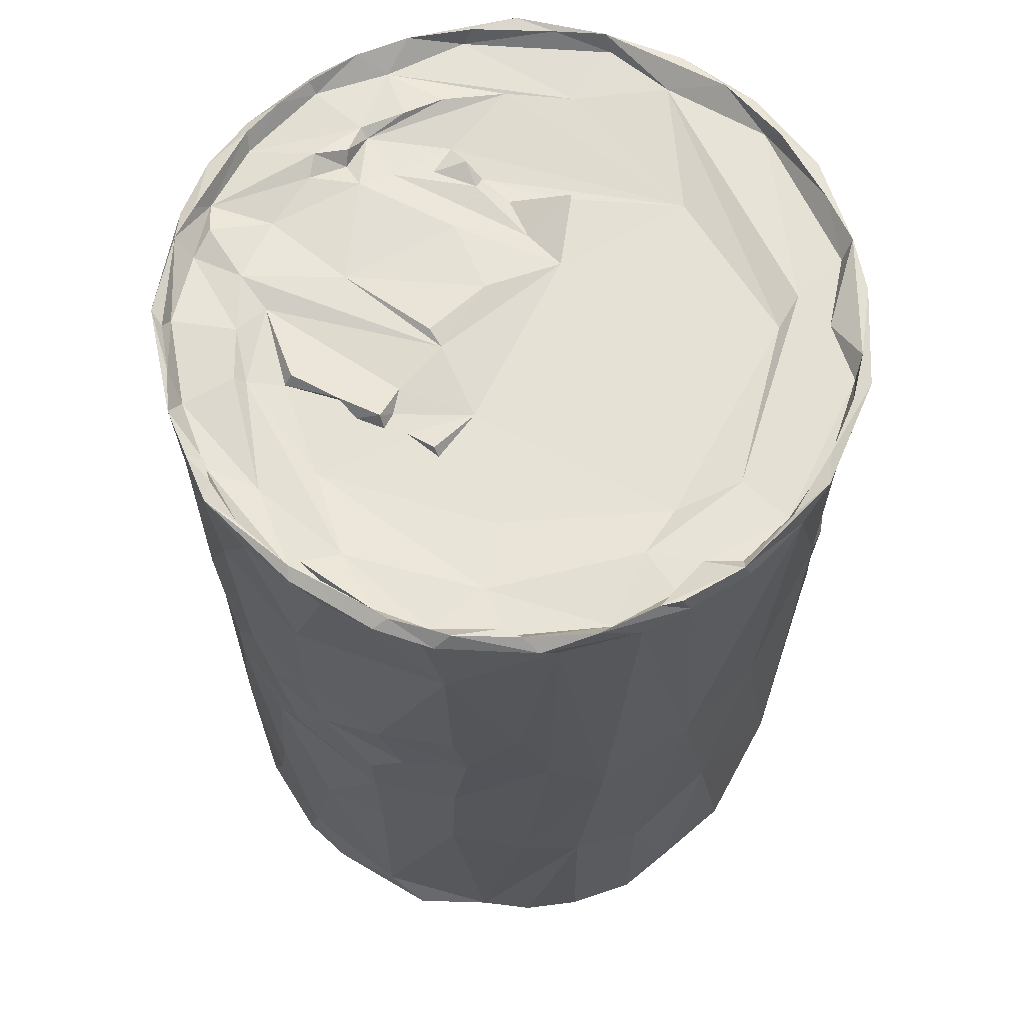
<metadata>
{"format":"obj","ext":"obj","renderer":"f3d","projection":"perspective","resolution":1024,"background":"white","views":[{"elev":64.9,"azim":127.3,"up":"+Y"}]}
</metadata>
<code>
v 5.26 -31.92 -42.76
v -8.373 -24.12 -41.26
v 8.774 -8.7 -40.64
v 2.356 22.28 -41.5
v -13.41 19.82 -39.74
v -7.383 45.28 -41.67
v -11.09 71.35 -40.49
v -15.74 76.15 -40.07
v -1.792 76.18 -43.51
v -18.82 -21.53 -37.15
v -20.92 4.186 -35.48
v -13.51 23.55 -39.8
v -10.37 32.37 -40.62
v 2.346 71.73 -43.07
v -14.28 36.61 -39.71
v -4.951 76.95 -41.51
v 4.425 76.81 -42.5
v 13.25 77.07 -41.86
v 15.9 -30.96 -40.65
v 16.78 27.87 -40.46
v -20.74 25.99 -35.78
v -17.99 30.45 -37.83
v -18.49 38.38 -36.98
v -18.58 41.39 -37.27
v -19.72 55.4 -36.57
v -19.69 72.82 -36.77
v -5.414 74.74 -41.4
v 3.942 74.34 -41.89
v -12.49 76.67 -39.62
v 20.51 -15.3 -37.3
v -21.28 16.01 -35.26
v -22.28 24.4 -35.62
v -18.76 45.57 -37.11
v 12.43 74.68 -42.45
v -23.71 28.41 -33.8
v -22.86 31.57 -34.09
v 20 74.14 -39.28
v -15.88 74.45 -37.9
v -18.08 76.77 -37.14
v -1.772 -34.04 -40.48
v 4.614 -35 -33.2
v -12.86 -34.85 -28.14
v -26.03 -12.67 -31.13
v -25.13 11.88 -32.85
v -23.73 22.83 -33.09
v -22.99 36.67 -34.48
v -22.03 49.44 -35.02
v -21.32 75.09 -36.09
v 11.9 75.41 -41
v -25.86 76.93 -32.73
v -23.87 -33.73 -31.3
v -26.45 -24.78 -31.54
v -24.74 21.34 -33.24
v 3.39 74.52 -34.89
v 14.63 75 -37.27
v 13.04 -34.89 -38.68
v -28.01 40.39 -29.91
v -27.63 46.58 -30.38
v -28.09 72.98 -29.89
v -20.2 74.62 -31.45
v 21.97 -37.38 -38.01
v 28.85 -9.974 -32.52
v -30.89 -4.669 -25.95
v -28.85 53.54 -28.96
v -23.65 74.94 -33.63
v -30.53 77.07 -27.4
v -29.43 4.684 -28.43
v -33.19 24.54 -24.34
v -30.62 31.44 -26.7
v -32.44 41.75 -24.29
v 22.42 -35.31 -24.48
v 27.38 20.35 -34.75
v -32.88 11.99 -24.24
v 22.66 76.43 -36.86
v 4.396 -34.79 -29.88
v -32.11 21.89 -25.14
v -32.78 28.51 -24.14
v 25.06 72.5 -36.39
v 17.54 74.59 -31.24
v 20.76 76.74 -38.57
v -33.09 -25.61 -23.73
v -32.49 15.63 -23.58
v -35.56 26.17 -19.17
v -21.23 74.69 -26.04
v 29.21 -37.18 -33.18
v 19.66 75.06 -37.14
v 27.19 74.29 -33.61
v 29.79 77.03 -33.45
v 27.63 -35 -32.33
v -32.8 46.89 -23.72
v 10.82 73.48 -30.61
v -16.79 73.54 -26.41
v -28.64 74.68 -27.39
v -34.79 -2.527 -19.32
v 32.69 71.92 -30.12
v -34.93 72.42 -20.36
v -29.21 -34.58 -12.98
v -36.35 22.49 -18.12
v -36.06 30.85 -19.24
v 32.99 30.16 -29.82
v -23.53 -34.59 -14.44
v 35.24 -3.374 -27.5
v -37.15 32.86 -15.8
v -38.11 47.4 -13.6
v -36.02 62.34 -18.09
v -37.75 75.96 -17.65
v 34.63 -36.15 -28.08
v 35.19 75.54 -29.33
v 33 -35.08 -10.24
v -38.24 40.87 -14.29
v -33.89 76.84 -21.27
v -33.69 -33.29 -18.31
v -37.8 11.01 -14.05
v 32.26 74.01 -19.18
v -38.39 74.2 -9.32
v -37.66 -13.97 -12.47
v 35.78 41.58 -26.7
v 35.26 76.86 -26.89
v -39.49 16.8 -6.571
v 35.45 74.33 -24.71
v 38.35 -34.94 -22.34
v 35.9 -36.12 -12.58
v 40.65 61.45 -19.52
v -37.92 77.04 -11.69
v -37.66 -27.58 -14.41
v -38.39 -22.35 -10.82
v -39.16 41.6 -9.381
v -24.14 73.22 -7.061
v 37.92 -35.83 -11.8
v 39.33 30.44 -21.09
v -36.46 -33.8 -10.11
v -39.21 -4.247 -7.942
v 40.22 16.77 -19.36
v -38.76 72.6 -10.78
v 41.85 75.07 -19.31
v 35.91 76.82 -24.29
v 39.95 76.85 -20.37
v 40.59 -0.3767 -18.86
v -39.55 64.76 -7.228
v 19.9 -34.55 19.52
v 40.29 38.96 -19.72
v -39.33 -16.56 -0.9333
v -39.27 14.06 -5.488
v -39.76 59.78 -7.657
v 41.5 72.53 -17
v -36.29 74.63 4.244
v -40.21 44.9 -7.2
v 14.84 73.07 -4.193
v 40.13 74.39 -17.18
v -39.71 -27.93 -2.796
v -39.84 49.84 -4.837
v -40.84 74.7 -4.503
v 24.79 73.36 -14.74
v -40.45 76.42 -6.454
v -39.87 76.89 -2.004
v -39.67 46.63 -0.1772
v 44.13 -33.77 -8.523
v 43.57 -37.09 -14.02
v 44.09 12.69 -8.422
v 42.65 26.13 -12.92
v 42.61 76.66 -13.37
v 44.01 -1.609 -8.674
v -39.55 64.2 2.227
v -39.81 72.14 -0.4201
v -39.8 -1.24 3.054
v 43.75 34.37 -9.981
v 43.37 -37.7 -10.79
v 44.3 75.51 -12.48
v -37.96 -34.33 -0.1716
v -39.64 -10.08 3.423
v -39.72 41.49 1.569
v -39.67 44.97 3.636
v -8.187 73.14 0.1598
v -40.35 76.28 4.941
v 44.27 20.45 -8.36
v -39.64 58.64 2.097
v 42.42 75.46 -10.7
v -31.4 -35.49 14.91
v -40.21 74.3 6.229
v -38.66 49.81 6.529
v -37.9 -23.24 12.31
v 44.61 72.41 -4.898
v 38.94 74.6 -3.606
v 32.37 73.31 5.676
v -38.38 -28.41 8.844
v -39.59 -35.65 4.725
v -38.7 -6.773 8.468
v -37.02 63.49 13.33
v 45.05 56.47 0.2107
v 45.17 -37.72 0.9196
v -38 -19.43 12.78
v 44.7 27.37 -1.182
v -15.78 73.31 5.599
v -37.04 76.91 14.74
v -37.09 44.44 11.46
v 10.43 74.39 4.203
v -28.11 74.27 13.07
v 22.02 75.57 -3.864
v 22.24 74.75 0.1222
v 44.33 76.59 -0.3228
v -36.75 -35.54 14.89
v -23.06 -34.69 15.75
v -37.73 -2.623 13.43
v -15.72 75.62 4.194
v 44 74.64 -0.01116
v 43.11 74.92 -3.635
v 42.9 75.81 -0.8008
v 44.83 -6.214 0.9546
v 44.83 37.87 1.278
v -36.23 72.69 17.2
v 45.54 75.65 -1.163
v 44.29 -31.79 6.413
v -39 0.8925 7.956
v -36.12 3.74 16.88
v -38.59 5.397 8.962
v -39.1 18.76 6.862
v 17.79 73.69 4.886
v -8.83 73.33 5.638
v 22.21 74.25 -4.622
v 44.7 18.46 4.278
v -35.82 23.98 16.91
v -38.06 40.86 9.866
v 0.6542 74.67 5.064
v -1.085 -34.64 26.94
v -36.25 -8.784 16.52
v -3.779 74.71 13.21
v -38.54 -10.65 10.94
v -36.61 74.6 13.38
v 40.87 -35.27 8.019
v 33.24 -36.18 18.45
v -35.21 -29.28 18.2
v -35.48 -0.5408 18.08
v -11.29 73.56 10.48
v 44.49 72.43 6.67
v -34.49 -13.21 20.04
v 43.85 14.4 8.603
v 20.65 73.19 3.557
v 38.27 74.07 9.581
v 44.66 -36.95 7.654
v -33.79 55.35 21.44
v 9.66 75.11 6.591
v 22.44 75.23 3.975
v 44.09 28.73 7.879
v -32.6 33.29 23.15
v -12.04 73.24 15.31
v -10.23 74.24 14.9
v 22.9 73.51 3.087
v 23.82 73.46 6.582
v 43.88 76.48 12.72
v -34.16 -35.44 19.52
v 10.06 74.74 19.43
v -34.12 15.49 20.86
v -13.14 73.42 21.13
v -34.17 -6.328 19.72
v 23.45 74.67 9.598
v -33.46 -20.57 21.5
v 43.43 -9.51 11.1
v 28.19 73.89 19.93
v 43.68 76.36 7.912
v -32.73 -10.31 24.2
v 42.65 58.97 13.35
v 25.53 73.45 16.15
v -23.48 74.23 20.5
v 19.18 74.25 24.35
v 43.34 36.72 11.35
v -5.327 74.27 24.1
v 40.44 -37.6 18.77
v -32.19 76.93 25.28
v -33.65 76.52 20.37
v -32.69 -35.9 23.17
v -31.69 -2.487 24.91
v 41.59 19.96 16.59
v -23.04 -34.78 30.44
v -30.27 -25.01 26.46
v -29.54 71.02 27.19
v -26.29 74.37 29.39
v -30.06 2.855 26.38
v -30.71 22.2 25.71
v 39.96 74.45 16.25
v 42.05 -25.9 14.56
v -30.88 44.88 25.57
v -15.94 -35.78 30.46
v 41.84 27.41 16.02
v -8.812 74.05 20.52
v -11.85 75.32 17.73
v -25.19 -35.97 31.88
v 30.34 -35.11 27.82
v -29.92 7.675 27.06
v -30.63 50.29 26.73
v -16.54 74.63 34.02
v 41.66 76.78 13.79
v -28.78 -13.68 28.12
v -29.01 14.6 28.53
v 39.39 40 21.01
v 38.71 72.11 21.75
v 24.55 74.93 15.89
v 38.16 -12.57 22.55
v -27.34 -6.795 28.88
v -27.35 25.88 30.02
v 17.79 75.23 29.36
v -24.39 1.961 32.54
v 29.04 75.09 20.96
v 35.14 74.23 23.95
v 40.01 76.8 15.96
v -23.29 -23.73 32.99
v -27.42 42.56 30.18
v -1.32 75.12 26.28
v -27.43 76.84 28.69
v -23.18 34.51 33.62
v -7.603 74.07 30.22
v -22.63 -2.851 34.02
v 37.62 -37.77 22.96
v 36.22 -34.14 25.19
v -19.77 -7.545 35.69
v -24.5 7.747 32.9
v -26.17 48.37 31.45
v -17.61 75.09 25.85
v -12.82 75.31 28.4
v -14.02 -34.82 36.65
v -22.28 17.99 34.12
v 37.12 61.69 23.85
v 34.14 11.15 27.82
v -23.2 74.85 34.56
v 9.224 73.95 31.68
v 37.78 76.89 23.48
v -21.3 76.94 34.37
v 31.73 -37.63 30.53
v -22.52 4.368 33.02
v -20.38 10.61 35.09
v -20.84 14.22 36.57
v 35.02 24.58 26.73
v -18.06 44.9 36.08
v 23.75 74.92 25.14
v 8.933 -35.94 34.68
v -21.81 69.86 33.98
v -2.84 73.97 29.67
v -8.043 74.98 31.47
v -17 0.6115 36.05
v 1.626 74.91 31.86
v 31.55 -16.38 30.33
v -4.148 75.66 30.36
v 28.48 76.38 34.3
v 29.87 30.37 31.83
v -16.9 47.85 37.5
v -15.52 -35.69 37.86
v -15.93 57.04 37.45
v 27.73 75.19 31.97
v -0.8751 76.09 33.13
v -13.08 19.31 38.74
v 31.5 43.38 30.45
v 29.17 70.83 32.53
v -8.484 75.09 39.14
v 33.72 76.86 27.07
v 28.49 -30.71 32.96
v 28.93 -10.44 32.71
v -12.6 71.11 38.7
v -15.24 77.11 37.81
v 8.06 -34.84 39.06
v 23.66 -24.86 36.42
v -12.47 30.73 39.1
v -10.56 44.77 39.32
v 12.17 74.62 39.07
v 29.49 76.98 31.58
v -8.206 -5.509 40.27
v 15.32 75.82 36.4
v 19.06 74.48 35.97
v -4.501 -36.38 41.32
v 3.099 74.62 40.51
v 22.59 -37.54 37.11
v 20.71 -15.02 38.09
v 21.91 4.669 37.28
v 21.25 17.23 37.73
v -6.602 15.58 41.46
v -1.549 19.84 41.52
v 21.96 43.97 37.36
v -7.553 49.35 40.57
v -10.6 75.03 41.12
v -8.625 76.7 40.19
v 20.17 -7.479 38.19
v -3.124 34.26 41.27
v 19.13 76.85 38.54
v 3.117 -36.76 41.79
v 14.11 -36.97 40.44
v 20.97 27.65 37.74
v 1.272 -6.634 41.61
v -3.581 8.382 41.96
v 2.693 13.9 41.74
v -11.19 12.18 38.86
v 12.02 37.68 40.81
v 0.7669 46.59 41.74
v -0.8709 71.84 41.54
v 20.31 71.97 38.07
v -3.613 76.97 40.98
v 13.06 -5.387 40.47
v -2.863 2.807 41.32
v 1.898 76.61 41.6
v 10.09 12.48 40.95
v 4.179 23.79 41.27
v 14.46 76.68 39.51
v 11.75 22.89 40.75
v 9.539 72.17 41.45
v 15.67 75.74 40.81
v 0.3588 75.65 42.88
v 8.146 75.96 42.72
v -11.85 7.646 39.65
v -13.23 -28.37 -37.58
v 40.83 76.68 18.1
g scan0_and_scan300_and_scan240_and_scan180_and_scan120_and_scan60_and_scan0
f 1 2 3
f 3 2 4
f 2 5 6
f 2 6 4
f 7 8 9
f 10 11 2
f 2 11 5
f 6 5 12
f 12 13 6
f 4 6 14
f 13 15 6
f 6 7 14
f 9 14 7
f 16 9 8
f 17 9 16
f 17 18 9
f 1 3 19
f 3 4 20
f 12 21 13
f 21 22 13
f 6 15 23
f 23 24 6
f 6 25 7
f 7 26 8
f 27 17 16
f 28 17 27
f 14 9 18
f 29 16 8
f 30 3 20
f 31 5 11
f 21 12 32
f 24 33 6
f 34 14 18
f 21 35 22
f 13 22 36
f 15 13 36
f 33 25 6
f 4 14 20
f 25 26 7
f 34 37 14
f 27 38 28
f 29 8 39
f 40 41 42
f 19 3 30
f 10 43 11
f 11 44 31
f 12 45 32
f 36 22 35
f 15 36 46
f 46 23 15
f 25 33 47
f 20 14 37
f 8 26 48
f 28 49 17
f 48 50 8
f 8 50 39
f 40 42 51
f 52 43 10
f 12 53 45
f 28 38 54
f 49 28 55
f 49 18 17
f 56 41 40
f 24 23 57
f 24 58 33
f 58 47 33
f 59 26 25
f 54 38 60
f 34 18 37
f 30 61 19
f 30 20 62
f 63 11 43
f 58 24 57
f 64 25 47
f 64 59 25
f 65 26 59
f 55 18 49
f 39 50 66
f 67 11 63
f 32 45 68
f 32 68 21
f 35 69 36
f 23 46 57
f 58 57 70
f 55 28 54
f 66 60 39
f 56 71 41
f 62 20 72
f 73 11 67
f 73 44 11
f 18 55 74
f 41 75 42
f 53 76 45
f 77 35 21
f 36 69 46
f 58 64 47
f 37 78 20
f 65 59 50
f 55 54 79
f 74 80 18
f 43 52 81
f 73 31 44
f 53 31 82
f 21 68 83
f 72 20 78
f 66 50 59
f 54 60 84
f 61 30 85
f 63 43 81
f 21 83 77
f 57 46 69
f 55 86 74
f 74 86 87
f 88 74 87
f 71 75 41
f 89 71 56
f 85 30 62
f 73 82 31
f 82 76 53
f 68 45 76
f 58 90 64
f 91 54 92
f 54 84 92
f 86 55 79
f 60 66 93
f 77 69 35
f 70 90 58
f 60 93 84
f 79 54 91
f 87 86 79
f 94 67 63
f 72 78 95
f 96 59 64
f 42 97 51
f 76 98 68
f 77 99 69
f 95 100 72
f 42 101 97
f 42 75 101
f 62 72 102
f 94 73 67
f 103 57 69
f 70 57 103
f 104 64 90
f 105 96 64
f 59 96 106
f 66 59 106
f 62 107 85
f 82 98 76
f 78 108 95
f 88 108 78
f 109 75 71
f 110 70 103
f 104 105 64
f 66 111 93
f 66 106 111
f 81 94 63
f 70 104 90
f 51 97 112
f 113 82 73
f 68 98 83
f 79 91 114
f 115 93 111
f 94 81 116
f 100 95 117
f 84 93 115
f 88 87 118
f 82 119 98
f 118 87 120
f 89 107 121
f 71 122 109
f 62 121 107
f 62 102 121
f 73 94 113
f 77 103 99
f 69 99 103
f 123 117 95
f 113 119 82
f 72 100 102
f 87 79 114
f 111 106 124
f 88 118 108
f 125 126 81
f 116 81 126
f 77 83 103
f 70 110 127
f 70 127 104
f 91 92 128
f 120 87 114
f 129 89 121
f 117 130 100
f 112 97 131
f 132 94 116
f 133 102 100
f 96 105 134
f 96 134 106
f 135 95 108
f 136 137 118
f 118 137 108
f 94 132 113
f 133 138 102
f 130 133 100
f 98 103 83
f 103 127 110
f 139 134 105
f 75 140 101
f 117 123 141
f 126 142 116
f 108 137 135
f 89 129 71
f 119 113 143
f 117 141 130
f 144 105 104
f 105 144 139
f 145 95 135
f 84 115 146
f 147 104 127
f 123 95 145
f 148 91 128
f 136 120 149
f 125 150 126
f 121 102 138
f 116 142 132
f 104 151 144
f 134 152 106
f 114 91 153
f 154 124 106
f 129 122 71
f 152 154 106
f 136 149 137
f 155 124 154
f 147 156 104
f 104 156 151
f 92 146 128
f 92 84 146
f 149 120 114
f 121 157 158
f 133 159 138
f 130 160 133
f 153 91 148
f 124 155 115
f 137 161 135
f 157 121 138
f 162 157 138
f 144 163 139
f 152 134 164
f 150 142 126
f 165 143 132
f 132 143 113
f 123 166 141
f 137 149 161
f 167 121 158
f 138 159 162
f 164 134 139
f 168 135 161
f 121 167 129
f 97 169 131
f 132 142 170
f 130 141 166
f 127 171 147
f 130 166 160
f 172 147 171
f 147 172 156
f 148 128 173
f 154 152 174
f 155 154 174
f 132 170 165
f 175 133 160
f 144 151 176
f 135 168 145
f 149 177 161
f 101 178 97
f 176 163 144
f 152 179 174
f 180 151 156
f 150 181 142
f 139 163 164
f 145 168 182
f 149 114 183
f 183 177 149
f 151 180 176
f 123 145 182
f 153 148 184
f 115 155 146
f 185 150 186
f 150 185 181
f 187 165 170
f 188 163 176
f 123 182 189
f 190 167 158
f 167 190 129
f 97 178 169
f 75 109 140
f 133 175 159
f 191 170 142
f 160 166 192
f 114 153 184
f 142 181 191
f 123 189 166
f 173 128 193
f 155 174 194
f 160 192 175
f 172 195 156
f 196 148 173
f 128 146 197
f 198 148 199
f 161 177 200
f 101 202 178
f 187 203 165
f 173 193 204
f 205 177 206
f 177 183 207
f 168 161 200
f 157 162 208
f 166 209 192
f 164 163 210
f 179 164 210
f 182 168 211
f 177 205 200
f 155 194 146
f 158 157 190
f 157 208 212
f 213 214 215
f 216 215 214
f 166 189 209
f 171 195 172
f 217 148 196
f 173 204 218
f 199 148 219
f 114 184 183
f 168 200 211
f 178 201 169
f 175 220 159
f 171 221 222
f 156 195 180
f 196 173 223
f 206 177 207
f 157 212 190
f 140 224 101
f 170 225 187
f 175 192 220
f 195 171 222
f 163 188 210
f 173 226 223
f 170 227 225
f 162 159 208
f 176 180 188
f 205 206 183
f 228 146 194
f 183 206 207
f 129 190 229
f 122 129 230
f 185 186 231
f 232 213 165
f 173 218 226
f 197 146 228
f 218 204 233
f 211 234 182
f 224 202 101
f 201 231 186
f 235 170 191
f 159 220 236
f 237 148 217
f 205 183 238
f 174 179 194
f 190 212 239
f 230 129 229
f 170 235 227
f 208 159 236
f 180 195 240
f 184 148 237
f 241 196 223
f 237 217 242
f 192 243 220
f 243 192 209
f 221 244 222
f 240 188 180
f 189 182 234
f 193 128 245
f 233 246 218
f 247 248 237
f 211 200 249
f 201 250 231
f 232 165 203
f 241 223 251
f 201 178 250
f 122 230 109
f 227 235 225
f 216 252 221
f 245 128 253
f 233 193 245
f 210 194 179
f 254 203 187
f 214 213 232
f 216 214 252
f 251 196 241
f 242 217 255
f 185 231 181
f 181 256 191
f 212 208 257
f 187 225 254
f 248 255 237
f 183 184 258
f 234 211 249
f 249 200 259
f 235 260 225
f 195 244 240
f 234 261 189
f 237 255 262
f 128 197 263
f 255 217 264
f 225 260 254
f 265 243 209
f 222 244 195
f 210 188 240
f 262 184 237
f 218 266 226
f 217 196 264
f 190 267 229
f 191 256 235
f 236 257 208
f 265 209 189
f 194 268 269
f 250 270 231
f 254 271 203
f 220 243 272
f 238 183 258
f 228 194 269
f 190 239 267
f 178 273 250
f 230 140 109
f 274 181 231
f 203 271 232
f 240 275 210
f 197 228 276
f 251 223 226
f 268 194 210
f 250 273 270
f 181 274 256
f 232 277 214
f 257 236 272
f 236 220 272
f 221 252 278
f 265 189 261
f 205 238 279
f 267 239 212
f 270 274 231
f 257 280 212
f 221 278 244
f 281 240 244
f 253 128 263
f 276 228 269
f 282 178 202
f 272 243 283
f 275 268 210
f 284 285 253
f 246 285 284
f 273 286 270
f 287 230 229
f 178 282 273
f 252 214 288
f 243 265 283
f 289 240 281
f 197 276 290
f 184 262 258
f 259 205 279
f 259 279 291
f 249 259 291
f 280 267 212
f 235 256 292
f 271 277 232
f 293 252 288
f 252 293 278
f 265 261 294
f 261 234 295
f 266 218 246
f 234 249 295
f 290 263 197
f 255 264 296
f 274 270 286
f 280 257 297
f 271 254 298
f 244 278 299
f 196 251 300
f 264 196 300
f 298 254 260
f 277 271 301
f 214 277 288
f 266 246 284
f 238 258 302
f 303 279 238
f 279 304 291
f 287 229 267
f 305 256 274
f 281 244 306
f 284 253 266
f 226 266 307
f 308 269 268
f 272 297 257
f 244 299 309
f 275 240 289
f 253 263 310
f 266 253 310
f 303 238 302
f 224 282 202
f 256 305 292
f 292 260 235
f 298 311 271
f 283 265 294
f 264 262 296
f 258 262 264
f 251 226 307
f 287 267 312
f 313 280 297
f 260 292 314
f 298 260 314
f 277 315 288
f 316 289 281
f 317 310 263
f 317 263 290
f 317 318 310
f 282 319 273
f 278 293 320
f 306 244 309
f 294 261 321
f 312 267 313
f 267 280 313
f 305 314 292
f 297 272 322
f 320 299 278
f 268 275 323
f 251 307 324
f 276 308 326
f 312 327 287
f 315 277 328
f 329 288 315
f 293 330 320
f 272 283 331
f 281 306 332
f 321 261 295
f 310 307 266
f 258 264 333
f 318 317 290
f 333 302 258
f 308 268 326
f 140 230 334
f 305 274 286
f 311 301 271
f 301 328 277
f 332 316 281
f 335 275 289
f 251 324 300
f 334 282 224
f 335 289 316
f 310 336 307
f 318 337 310
f 327 312 313
f 319 286 273
f 311 338 301
f 294 331 283
f 335 323 275
f 324 307 339
f 303 302 333
f 326 268 323
f 313 297 340
f 320 309 299
f 337 318 290
f 310 341 336
f 295 325 342
f 224 140 334
f 331 294 343
f 332 344 316
f 310 337 341
f 333 264 300
f 305 286 345
f 322 272 331
f 316 346 335
f 347 303 333
f 341 348 336
f 349 309 320
f 350 343 294
f 309 332 306
f 346 316 344
f 294 321 350
f 351 321 295
f 337 290 352
f 348 341 337
f 342 325 353
f 354 327 313
f 322 355 297
f 322 331 343
f 351 350 321
f 346 356 335
f 356 323 335
f 303 347 353
f 326 357 290
f 282 358 319
f 334 358 282
f 359 354 313
f 340 359 313
f 305 345 314
f 297 355 340
f 360 361 309
f 332 309 361
f 342 351 295
f 348 362 339
f 363 353 347
f 230 287 334
f 314 345 364
f 349 320 330
f 360 309 349
f 365 300 324
f 333 300 366
f 326 323 357
f 353 363 342
f 345 319 367
f 287 358 334
f 348 337 368
f 339 362 324
f 357 352 290
f 366 300 365
f 369 327 354
f 340 355 370
f 371 355 322
f 343 372 322
f 344 332 361
f 347 333 366
f 368 362 348
f 369 287 327
f 345 367 364
f 330 373 349
f 349 374 360
f 375 343 350
f 361 376 344
f 344 376 346
f 375 350 351
f 377 357 323
f 378 352 357
f 358 287 369
f 359 340 370
f 371 379 355
f 371 322 372
f 380 361 360
f 377 378 357
f 363 347 381
f 319 382 367
f 369 383 358
f 382 319 358
f 354 359 383
f 375 384 343
f 368 337 352
f 363 381 342
f 383 369 354
f 367 385 364
f 355 379 370
f 386 387 388
f 349 373 374
f 372 343 384
f 374 380 360
f 389 384 375
f 376 361 390
f 376 356 346
f 376 391 356
f 375 351 392
f 365 362 366
f 324 362 365
f 393 352 378
f 358 383 382
f 382 385 367
f 370 379 394
f 379 371 394
f 385 395 364
f 380 390 361
f 351 342 392
f 368 352 393
f 368 393 396
f 347 366 381
f 393 378 377
f 359 370 383
f 382 383 394
f 382 394 385
f 383 370 394
f 394 397 385
f 385 397 395
f 394 371 397
f 397 371 372
f 398 380 374
f 380 389 390
f 391 377 356
f 366 362 381
f 399 381 362
f 374 373 387
f 387 397 374
f 372 384 397
f 397 384 400
f 397 400 374
f 374 400 398
f 400 389 398
f 400 384 389
f 398 389 380
f 375 401 389
f 376 390 391
f 390 401 391
f 392 402 401
f 391 403 377
f 362 368 396
f 392 342 402
f 362 396 399
f 342 381 402
f 377 403 393
f 399 402 381
f 389 401 390
f 401 375 392
f 401 404 391
f 403 391 404
f 396 393 403
f 404 396 403
f 399 396 404
f 402 399 404
f 401 402 404
f 259 200 205
f 388 405 386
f 405 388 329
f 329 293 288
f 338 311 314
f 293 329 330
f 386 395 397
f 395 338 364
f 338 314 364
f 311 298 314
f 386 397 387
f 301 338 328
f 328 338 405
f 329 315 405
f 373 330 329
f 405 338 395
f 405 315 328
f 395 386 405
f 388 387 373
f 388 373 329
f 53 5 31
f 12 5 53
f 216 221 171
f 143 165 216
f 213 215 165
f 98 119 103
f 165 215 216
f 171 127 119
f 171 119 216
f 127 103 119
f 143 216 119
f 164 179 152
f 242 255 248
f 242 248 247
f 237 242 247
f 111 124 115
f 269 308 276
f 27 16 29
f 38 27 29
f 303 353 325
f 118 120 136
f 276 326 290
f 296 262 255
f 88 78 37
f 74 88 37
f 246 245 285
f 253 285 245
f 198 219 148
f 319 345 286
f 204 193 233
f 219 198 199
f 325 279 303
f 325 304 279
f 245 246 233
f 37 80 74
f 80 37 18
f 348 339 336
f 307 336 339
f 65 50 48
f 48 26 65
f 29 39 38
f 60 38 39
f 186 169 201
f 169 186 150
f 150 125 131
f 131 125 112
f 150 131 169
f 51 81 52
f 51 112 81
f 125 81 112
f 40 2 1
f 40 1 56
f 89 85 107
f 85 89 61
f 61 56 19
f 56 61 89
f 19 56 1
f 51 52 10
f 2 406 10
f 51 10 406
f 51 406 40
f 2 40 406
f 249 407 295
f 407 325 295
f 249 291 407
f 304 325 407
f 304 407 291
f 323 356 377

</code>
